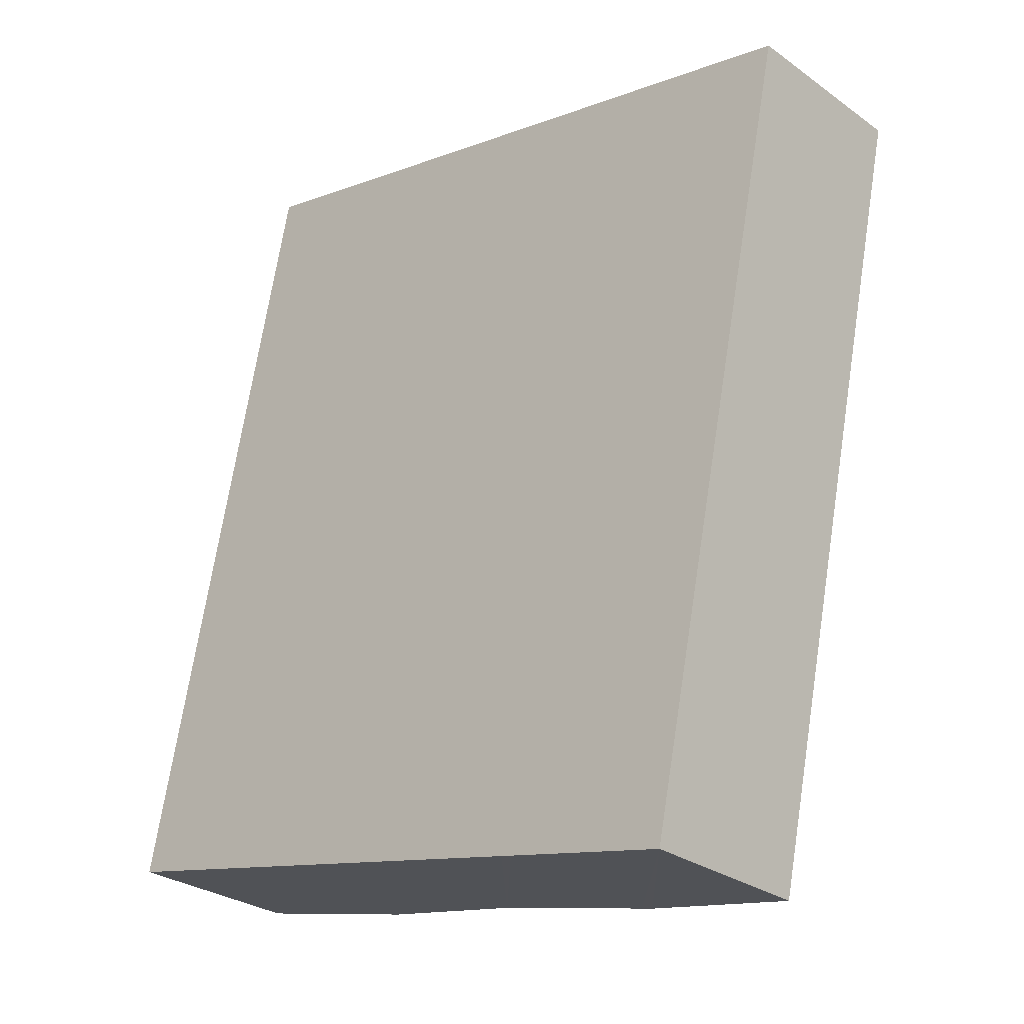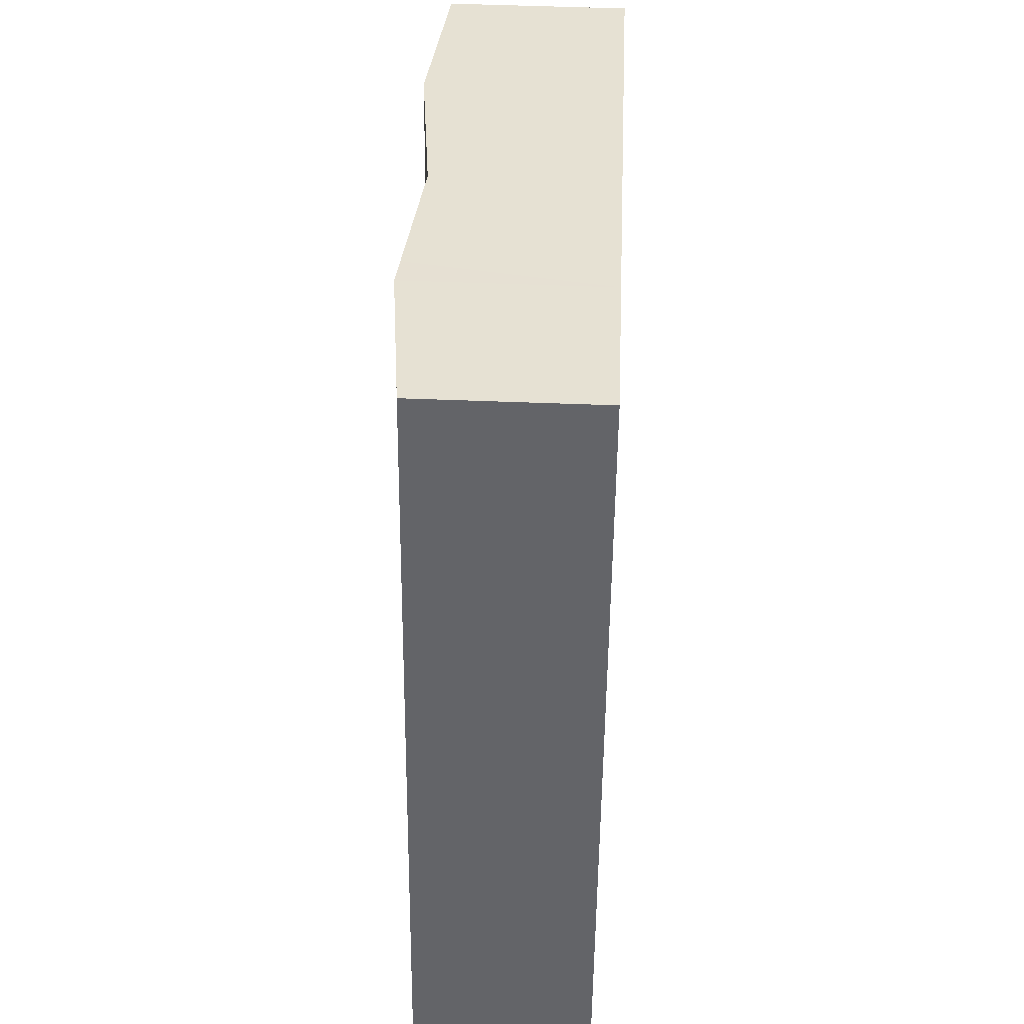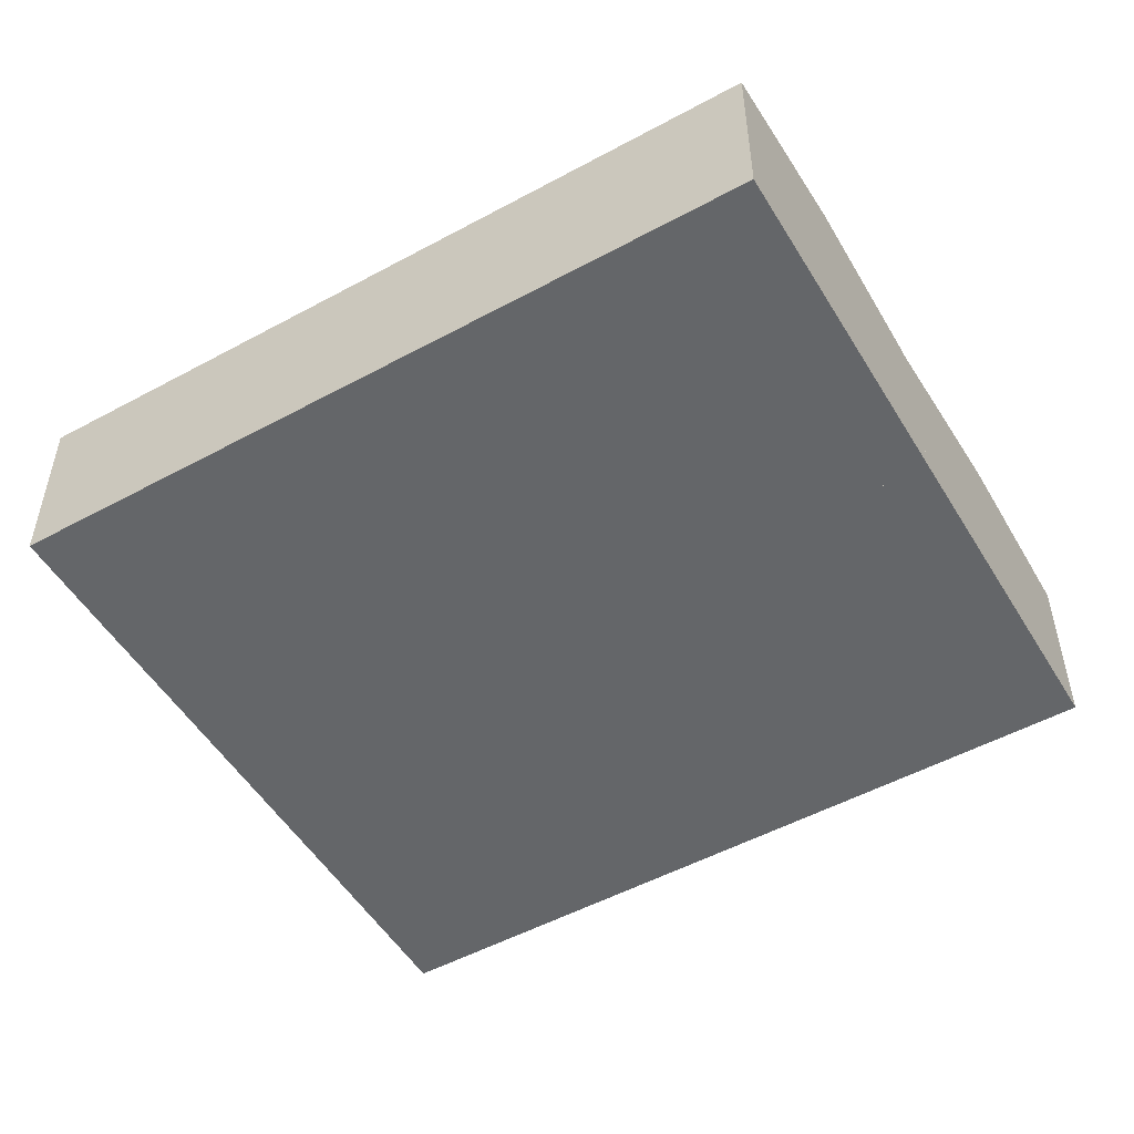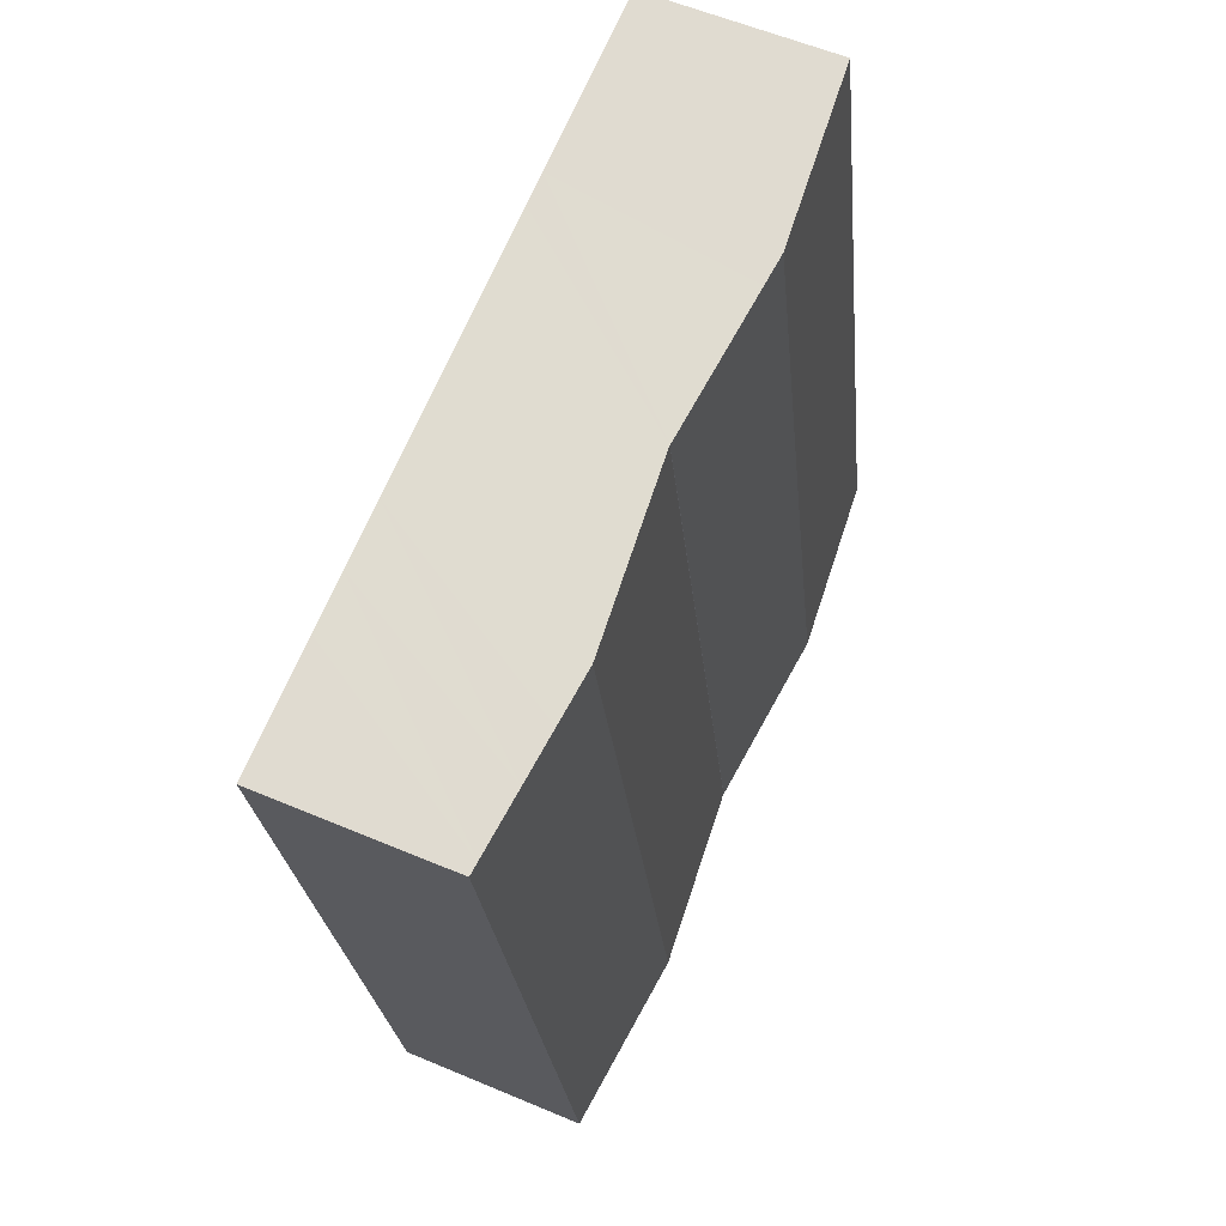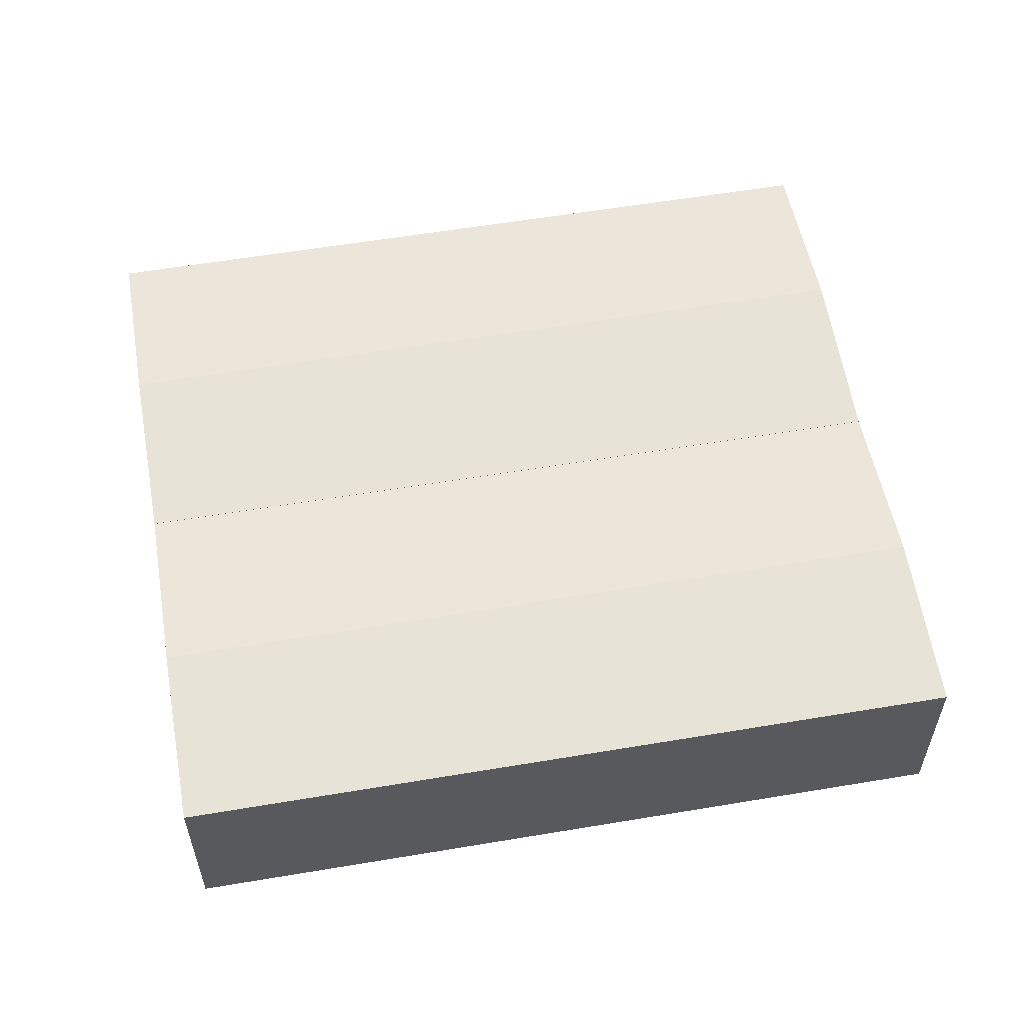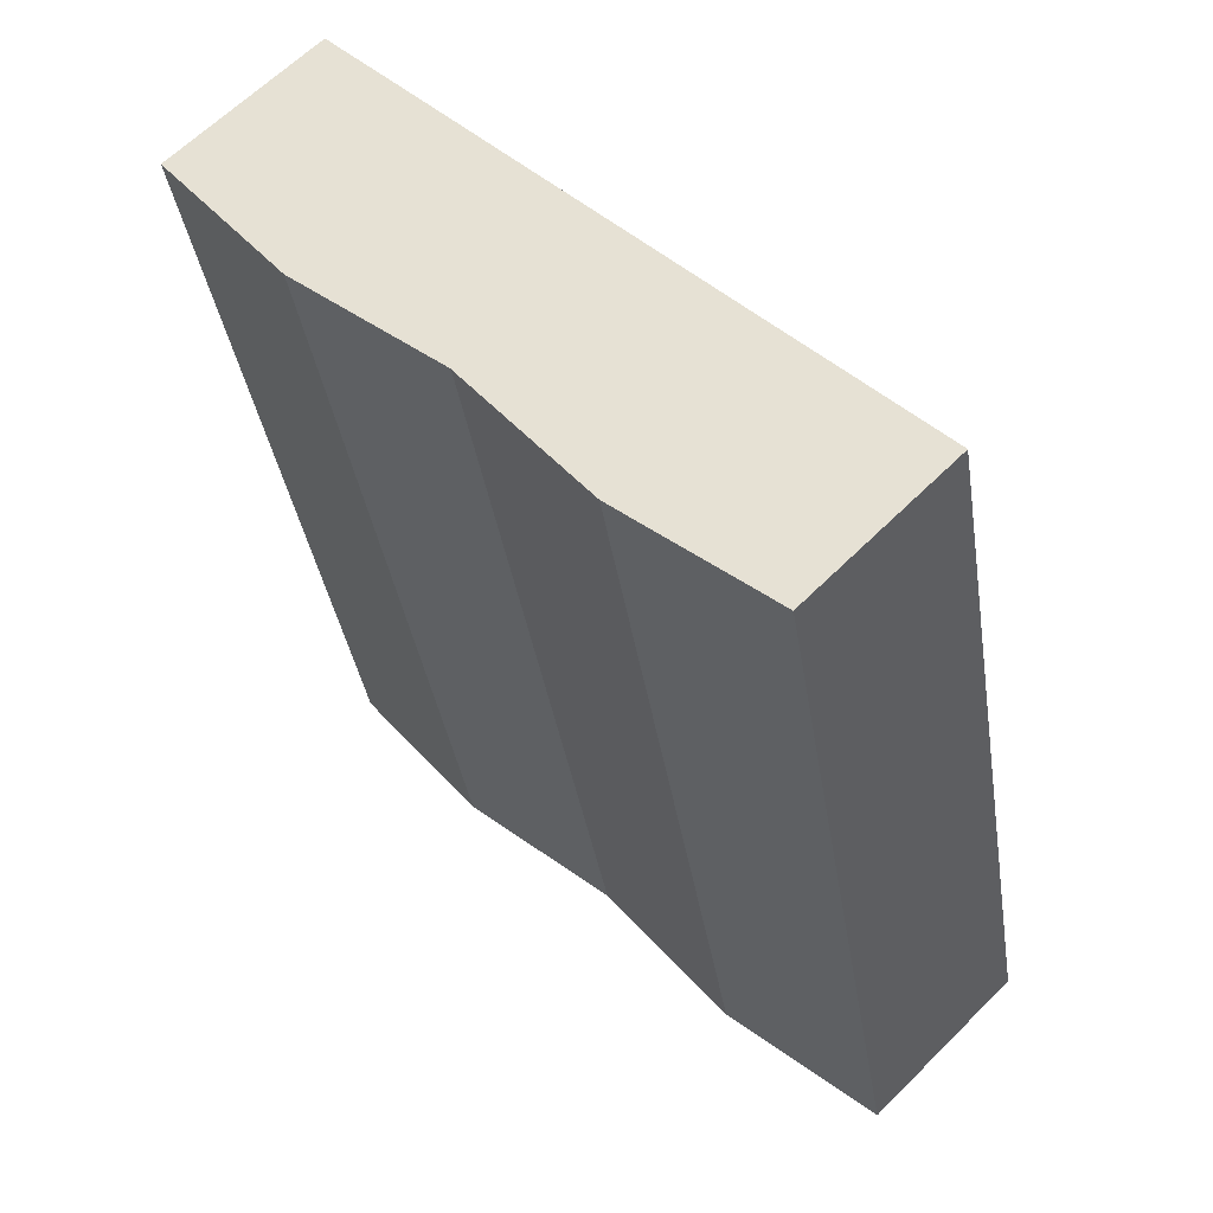
<metadata>
{"format":"obj","ext":"obj","renderer":"f3d","projection":"perspective","resolution":1024,"background":"white","views":[{"elev":-28.4,"azim":42.9,"up":"+Z"},{"elev":50.6,"azim":-87.5,"up":"+Z"},{"elev":-51.7,"azim":132.6,"up":"+Y"},{"elev":56.5,"azim":114.0,"up":"+Z"},{"elev":57.4,"azim":92.2,"up":"+Y"},{"elev":62.5,"azim":-135.3,"up":"+Z"}]}
</metadata>
<code>
v  39.74 12.16 -8.558
v  54.57 11.7 36.77
v  44.62 11.7 -9.608
v  33.52 12.75 -7.217
v  44.22 12.75 42.67
v  55.33 11.7 40.29
v  54.57 11.77 40.45
v  50.69 12.13 41.29
v  47.59 12.43 41.95
v  33.01 11.69 45.06
v  25.54 11.99 -5.499
v  22.31 11.69 -4.804
v  32.76 12.68 -7.054
v  40.35 12.38 43.49
v  55.33 -2.467e-15 40.29
v  54.57 -2.252e-15 36.77
v  44.62 5.883e-16 -9.608
v  39.74 5.24e-16 -8.558
v  33.52 4.419e-16 -7.217
v  32.76 4.319e-16 -7.054
v  25.54 3.367e-16 -5.499
v  22.31 2.942e-16 -4.804
v  33.01 -2.759e-15 45.06
v  40.35 -2.663e-15 43.49
v  44.22 -2.613e-15 42.67
v  47.59 -2.569e-15 41.95
v  50.69 -2.528e-15 41.29
v  54.57 -2.477e-15 40.45
v  22.31 11.7 -4.804
v  23.78 12.59 47.03
v  33.01 11.7 45.06
v  21.81 12.78 47.46
v  11.11 12.78 -2.393
v  0 11.71 7.172e-16
v  10.73 11.71 49.86
v  10.73 -3.053e-15 49.86
v  21.81 -2.906e-15 47.46
v  23.78 -2.88e-15 47.03
v  11.11 1.465e-16 -2.393
v  0 0 0
g defaultobject
f 1 2 3
f 2 1 4
f 2 4 5
f 2 5 6
f 6 5 7
f 7 5 8
f 8 5 9
f 10 11 12
f 11 10 13
f 13 10 4
f 4 10 14
f 4 14 5
f 15 2 6
f 2 15 3
f 3 15 16
f 3 16 17
f 17 1 3
f 1 17 4
f 4 17 13
f 13 17 11
f 11 17 18
f 11 18 19
f 11 19 12
f 12 19 20
f 12 20 21
f 12 21 22
f 22 10 12
f 10 22 23
f 23 14 10
f 14 23 5
f 5 23 24
f 5 24 9
f 9 24 8
f 8 24 25
f 8 25 7
f 7 25 26
f 7 26 6
f 6 26 27
f 6 27 28
f 6 28 15
f 16 18 17
f 18 16 19
f 19 16 20
f 20 16 21
f 21 16 15
f 21 15 28
f 21 28 27
f 21 27 22
f 22 27 26
f 22 26 24
f 22 24 23
f 24 26 25
f 29 30 31
f 30 29 32
f 32 29 33
f 34 32 33
f 32 34 35
f 36 32 35
f 32 36 37
f 32 37 30
f 30 37 31
f 31 37 38
f 31 38 23
f 23 29 31
f 29 23 22
f 22 33 29
f 33 22 34
f 34 22 39
f 34 39 40
f 34 36 35
f 36 34 40
f 23 39 22
f 39 23 38
f 39 38 37
f 39 37 40
f 40 37 36

</code>
